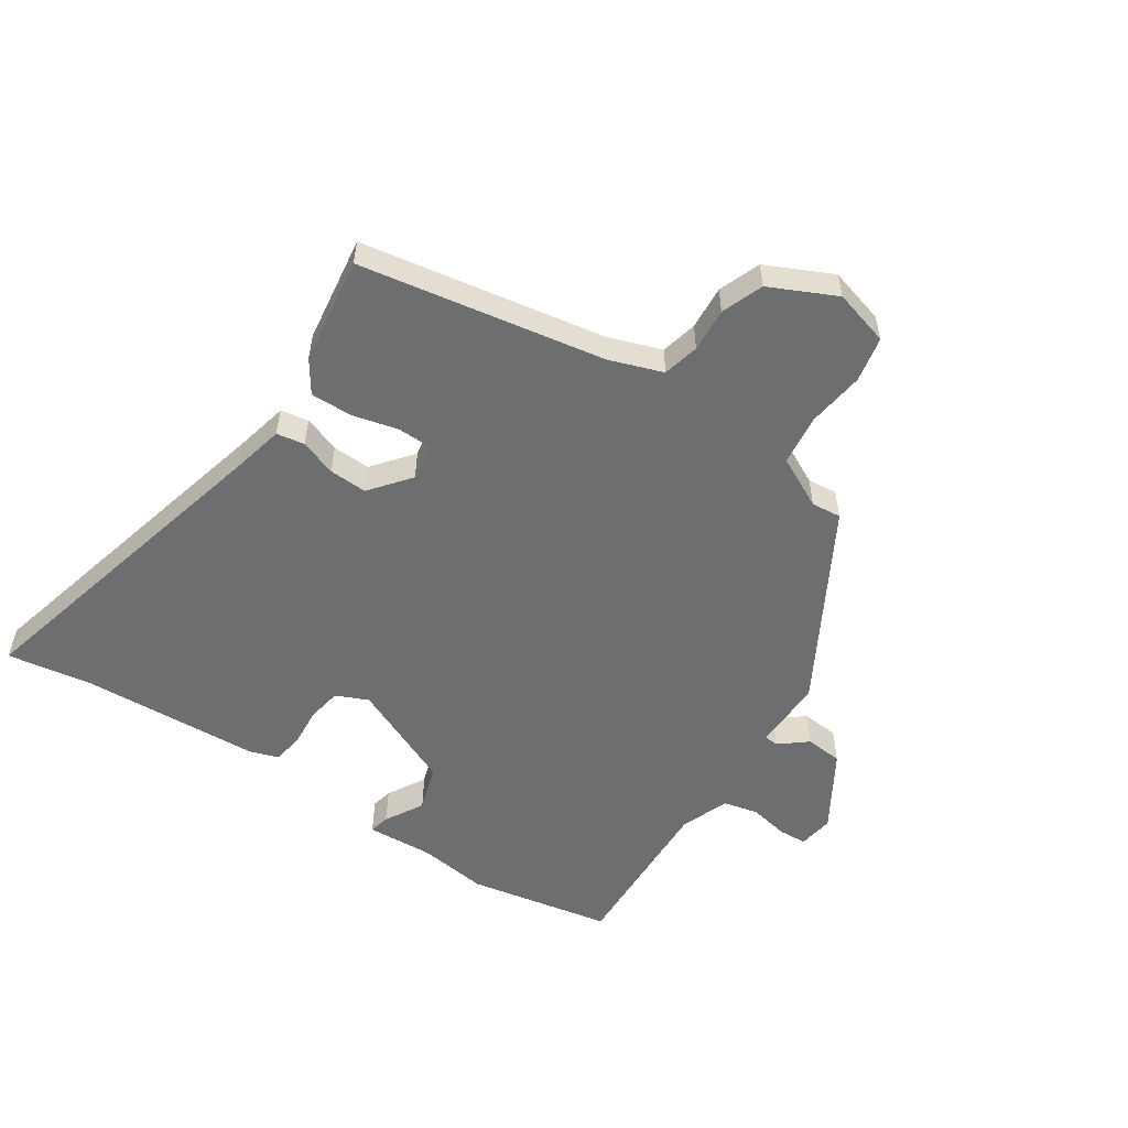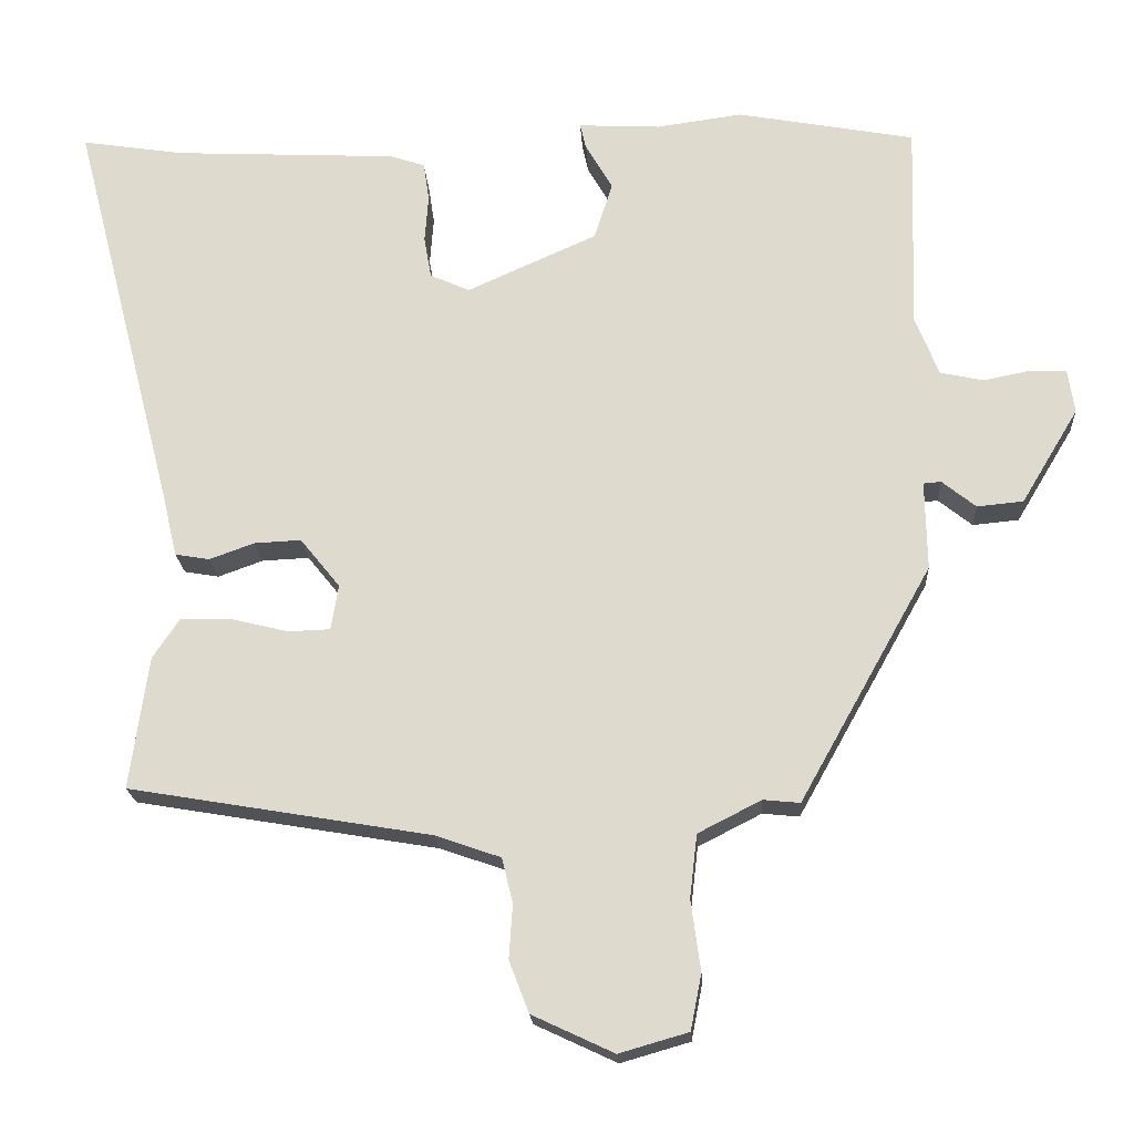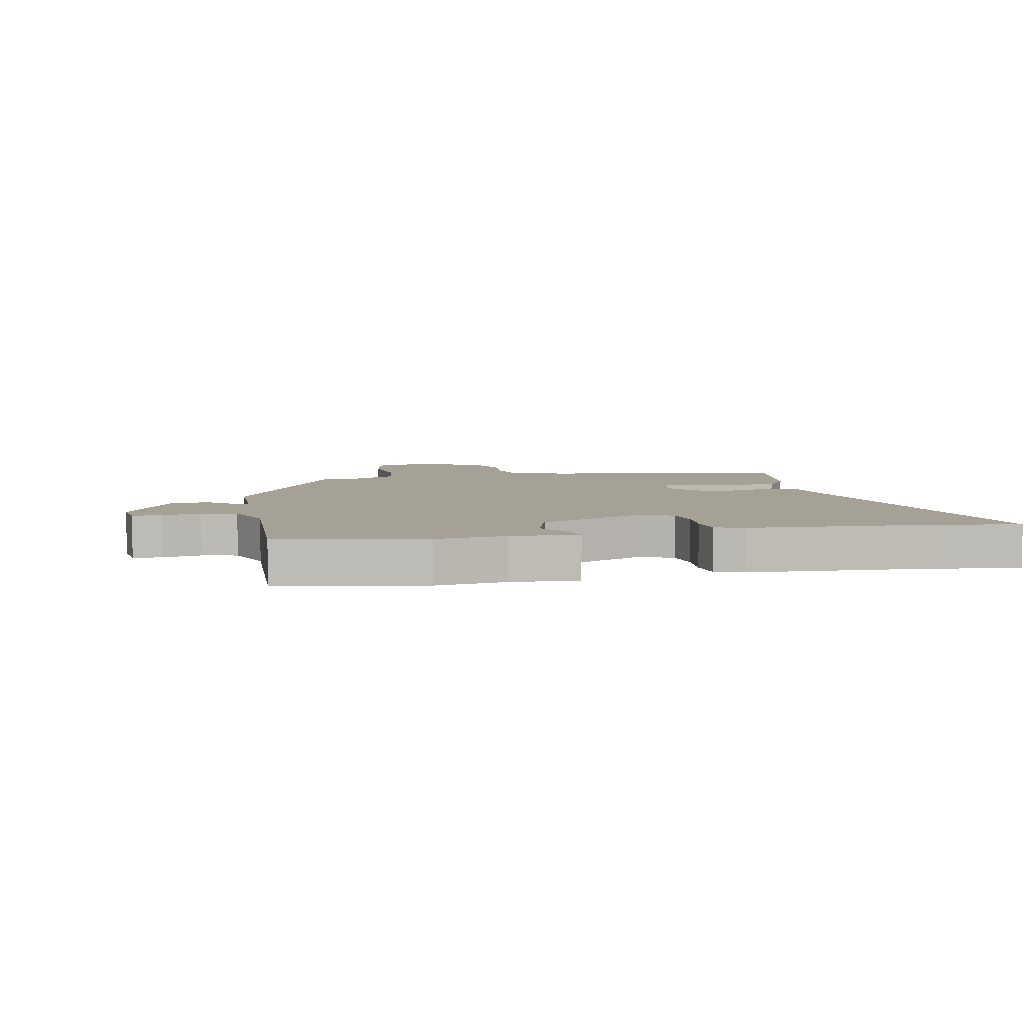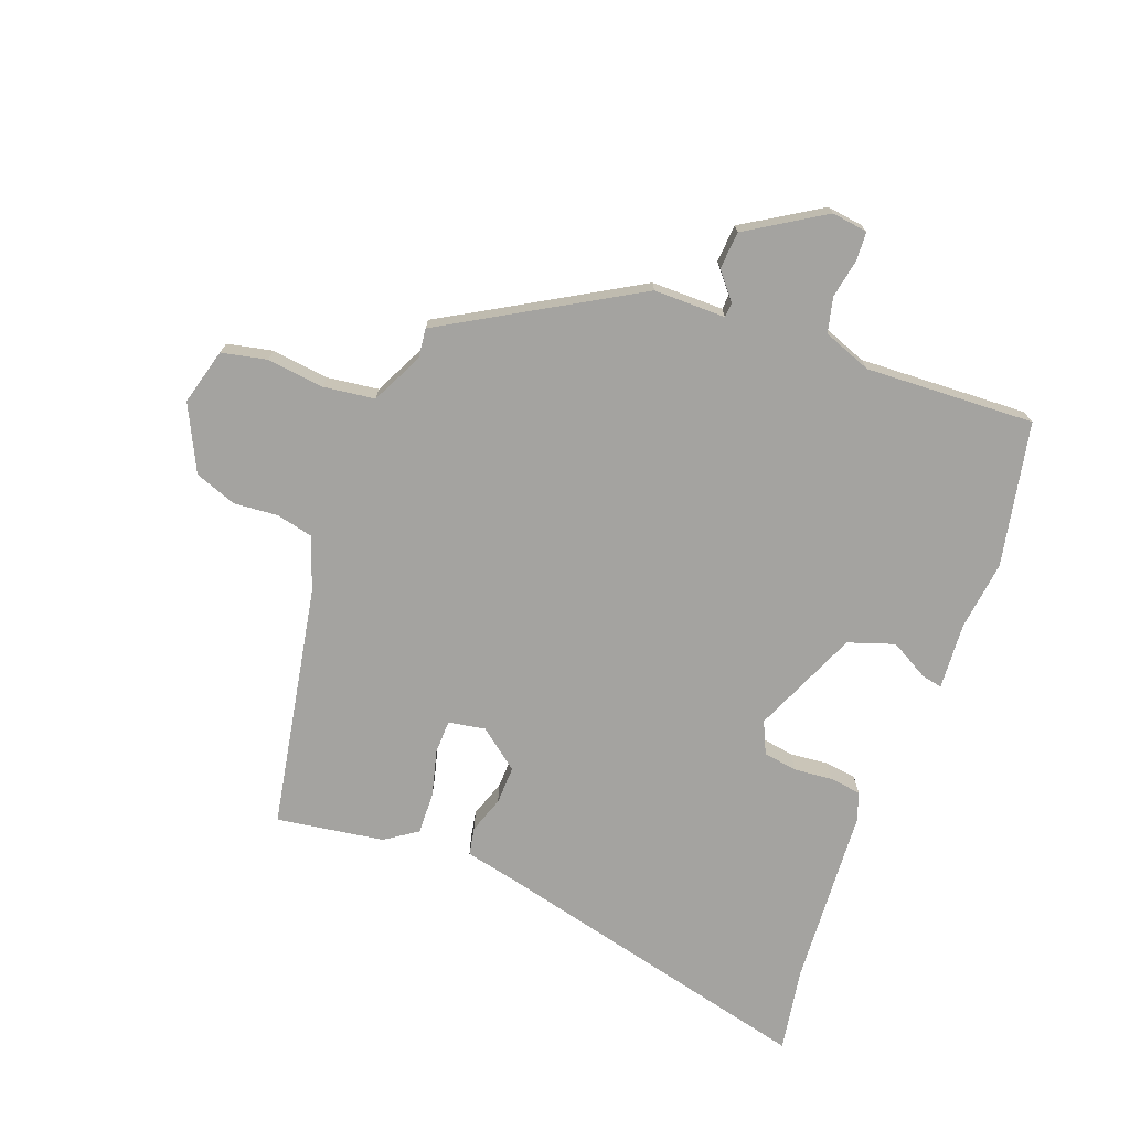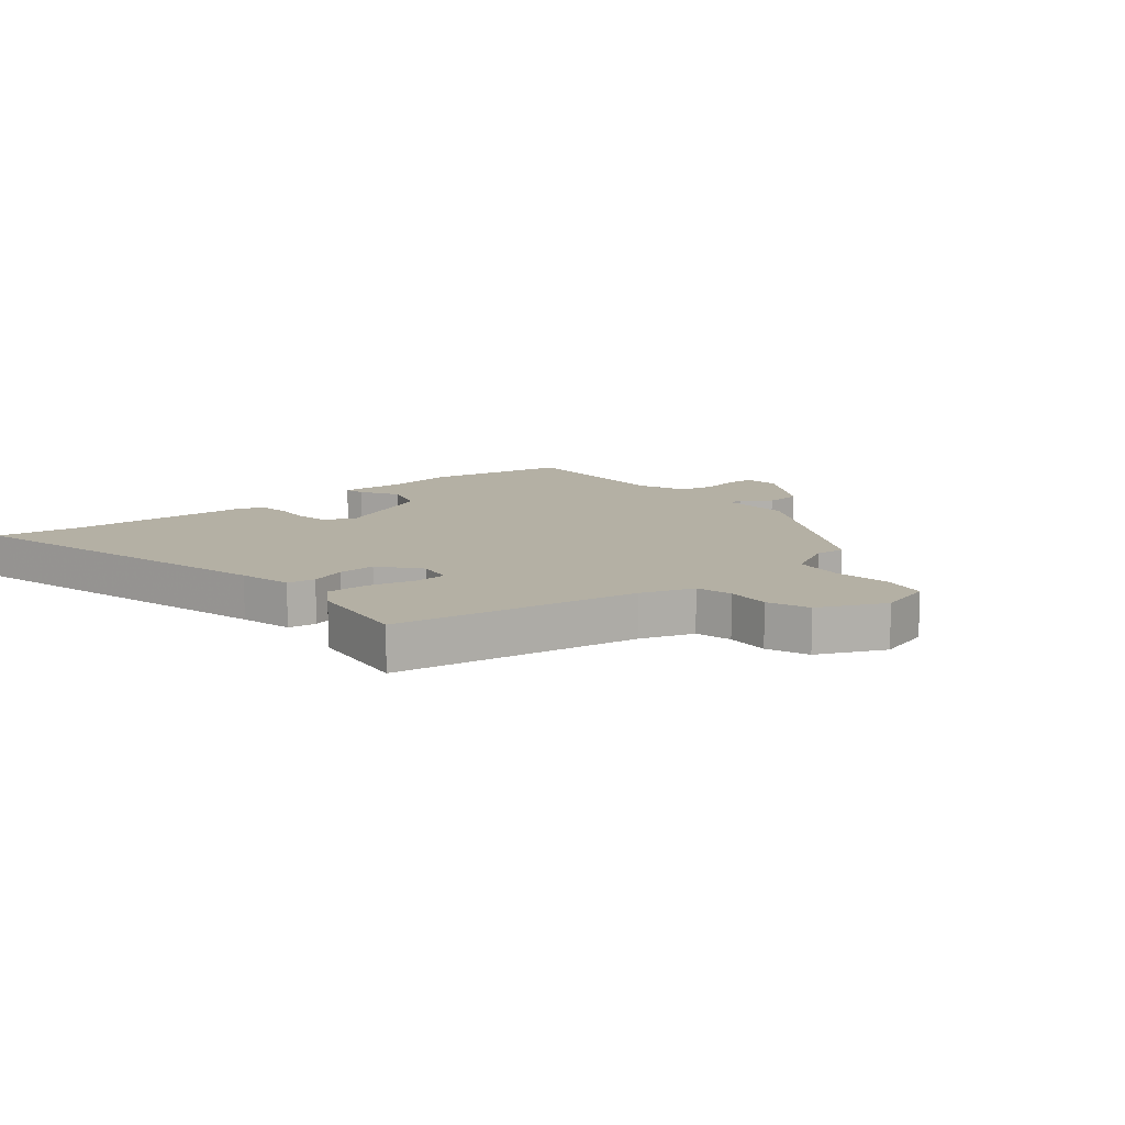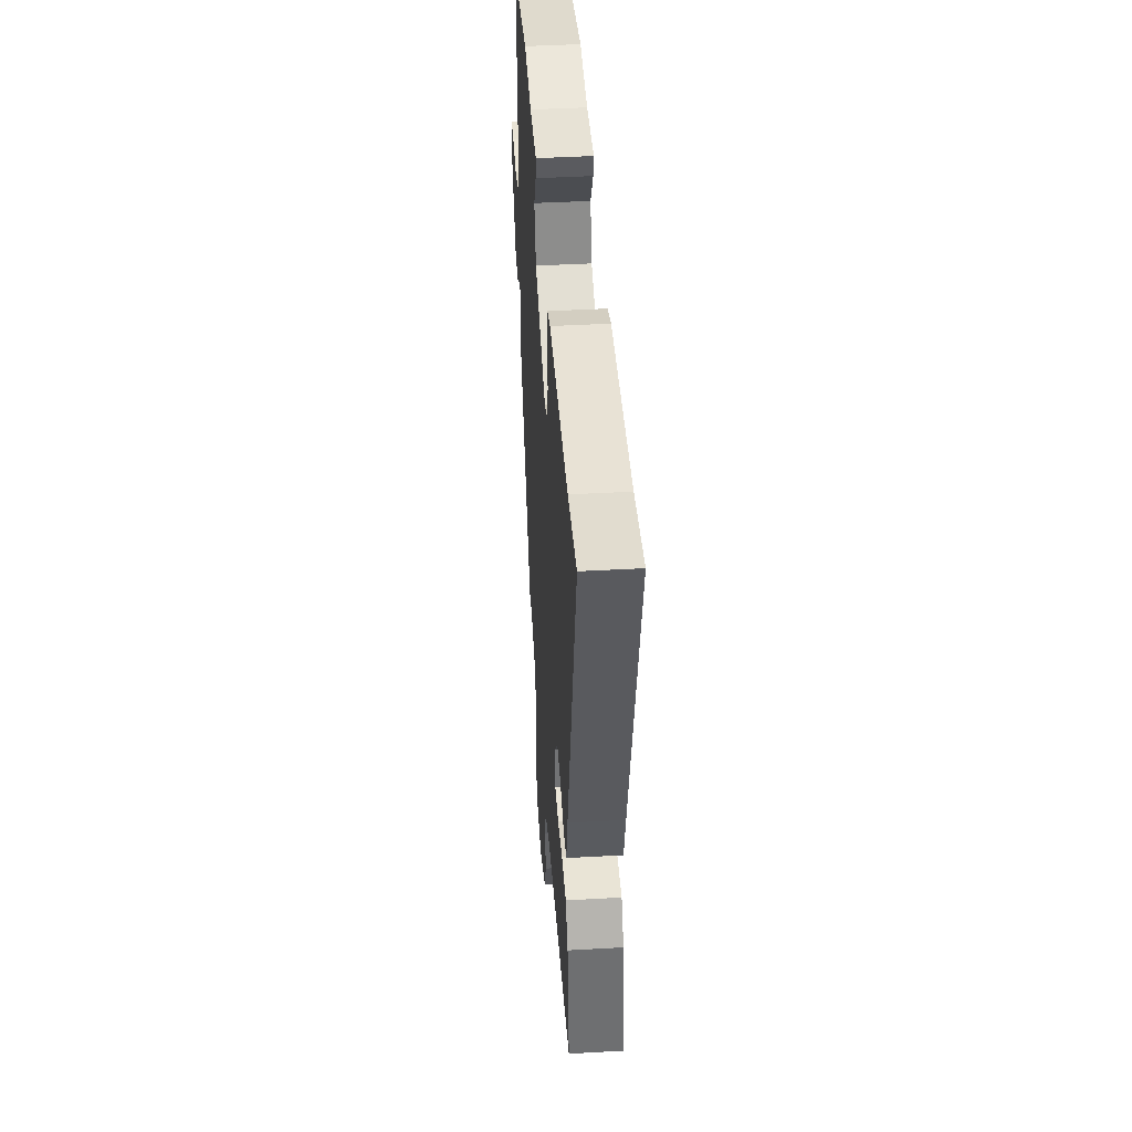
<metadata>
{"format":"obj","ext":"obj","renderer":"f3d","projection":"perspective","resolution":1024,"background":"white","views":[{"elev":-54.3,"azim":146.7,"up":"+Y"},{"elev":-20.0,"azim":-176.6,"up":"+Z"},{"elev":6.1,"azim":-11.0,"up":"+Y"},{"elev":-72.8,"azim":-109.7,"up":"+Y"},{"elev":11.4,"azim":140.1,"up":"+Y"},{"elev":43.6,"azim":86.2,"up":"+Z"}]}
</metadata>
<code>
v -0.554 0.07 0.49
v -0.312 0.07 0.535
v -0.195 0.07 0.519
v -0.083 0.07 0.525
v -0.091 0.07 0.49
v -0.128 0.07 0.426
v -0.103 0.07 0.348
v 0.074 0.07 0.269
v 0.128 0.07 0.293
v 0.138 0.07 0.35
v 0.133 0.07 0.415
v 0.141 0.07 0.468
v 0.189 0.07 0.484
v 0.493 0.07 0.499
v 0.634 0.07 0.521
v 0.492 0.07 -0.029
v 0.471 0.07 -0.118
v 0.424 0.07 -0.126
v 0.363 0.07 -0.104
v 0.299 0.07 -0.101
v 0.245 0.07 -0.168
v 0.255 0.07 -0.23
v 0.312 0.07 -0.232
v 0.389 0.07 -0.213
v 0.46 0.07 -0.212
v 0.496 0.07 -0.266
v 0.521 0.07 -0.447
v 0.11 0.07 -0.517
v 0.021 0.07 -0.548
v 0.006 0.07 -0.609
v 0.011 0.07 -0.683
v -0.016 0.07 -0.753
v -0.127 0.07 -0.805
v -0.221 0.07 -0.778
v -0.236 0.07 -0.702
v -0.223 0.07 -0.606
v -0.233 0.07 -0.52
v -0.319 0.07 -0.476
v -0.369 0.07 -0.481
v -0.549 0.07 -0.159
v -0.547 0.07 -0.038
v -0.571 0.07 -0.036
v -0.617 0.07 -0.073
v -0.68 0.07 -0.067
v -0.758 0.07 0.063
v -0.749 0.07 0.123
v -0.701 0.07 0.125
v -0.636 0.07 0.112
v -0.577 0.07 0.125
v -0.545 0.07 0.206
v -0.554 0 0.49
v -0.312 0 0.535
v -0.195 0 0.519
v -0.083 0 0.525
v -0.091 0 0.49
v -0.128 0 0.426
v -0.103 0 0.348
v 0.074 0 0.269
v 0.128 0 0.293
v 0.138 0 0.35
v 0.133 0 0.415
v 0.141 0 0.468
v 0.189 0 0.484
v 0.493 0 0.499
v 0.634 0 0.521
v 0.492 0 -0.029
v 0.471 0 -0.118
v 0.424 0 -0.126
v 0.363 0 -0.104
v 0.299 0 -0.101
v 0.245 0 -0.168
v 0.255 0 -0.23
v 0.312 0 -0.232
v 0.389 0 -0.213
v 0.46 0 -0.212
v 0.496 0 -0.266
v 0.521 0 -0.447
v 0.11 0 -0.517
v 0.021 0 -0.548
v 0.006 0 -0.609
v 0.011 0 -0.683
v -0.016 0 -0.753
v -0.127 0 -0.805
v -0.221 0 -0.778
v -0.236 0 -0.702
v -0.223 0 -0.606
v -0.233 0 -0.52
v -0.319 0 -0.476
v -0.369 0 -0.481
v -0.549 0 -0.159
v -0.547 0 -0.038
v -0.571 0 -0.036
v -0.617 0 -0.073
v -0.68 0 -0.067
v -0.758 0 0.063
v -0.749 0 0.123
v -0.701 0 0.125
v -0.636 0 0.112
v -0.577 0 0.125
v -0.545 0 0.206
f 46 47 48
f 45 46 48
f 44 45 48
f 43 44 48
f 42 43 48
f 41 42 48 49
f 38 39 40 41
f 41 49 50
f 38 41 50
f 37 38 50
f 34 35 36
f 33 34 36
f 32 33 36
f 31 32 36
f 30 31 36
f 29 30 36 37
f 1 2 3
f 50 1 3
f 37 50 3
f 29 37 3
f 28 29 3
f 26 27 28
f 25 26 28
f 24 25 28
f 23 24 28
f 16 17 18 19
f 16 19 20
f 15 16 20
f 14 15 20
f 14 20 21
f 13 14 21
f 12 13 21
f 11 12 21
f 10 11 21
f 3 4 5 6
f 3 6 7
f 28 3 7
f 22 23 28
f 21 22 28
f 10 21 28
f 9 10 28
f 8 9 28
f 7 8 28
f 98 97 96
f 98 96 95
f 98 95 94
f 98 94 93
f 98 93 92
f 99 98 92 91
f 91 90 89 88
f 100 99 91
f 100 91 88
f 100 88 87
f 86 85 84
f 86 84 83
f 86 83 82
f 86 82 81
f 86 81 80
f 87 86 80 79
f 53 52 51
f 53 51 100
f 53 100 87
f 53 87 79
f 53 79 78
f 78 77 76
f 78 76 75
f 78 75 74
f 78 74 73
f 69 68 67 66
f 70 69 66
f 70 66 65
f 70 65 64
f 71 70 64
f 71 64 63
f 71 63 62
f 71 62 61
f 71 61 60
f 56 55 54 53
f 57 56 53
f 57 53 78
f 78 73 72
f 78 72 71
f 78 71 60
f 78 60 59
f 78 59 58
f 78 58 57
f 1 51 52 2
f 2 52 53 3
f 3 53 54 4
f 4 54 55 5
f 5 55 56 6
f 6 56 57 7
f 7 57 58 8
f 8 58 59 9
f 9 59 60 10
f 10 60 61 11
f 11 61 62 12
f 12 62 63 13
f 13 63 64 14
f 14 64 65 15
f 15 65 66 16
f 16 66 67 17
f 17 67 68 18
f 18 68 69 19
f 19 69 70 20
f 20 70 71 21
f 21 71 72 22
f 22 72 73 23
f 23 73 74 24
f 24 74 75 25
f 25 75 76 26
f 26 76 77 27
f 27 77 78 28
f 28 78 79 29
f 29 79 80 30
f 30 80 81 31
f 31 81 82 32
f 32 82 83 33
f 33 83 84 34
f 34 84 85 35
f 35 85 86 36
f 36 86 87 37
f 37 87 88 38
f 38 88 89 39
f 39 89 90 40
f 40 90 91 41
f 41 91 92 42
f 42 92 93 43
f 43 93 94 44
f 44 94 95 45
f 45 95 96 46
f 46 96 97 47
f 47 97 98 48
f 48 98 99 49
f 49 99 100 50
f 50 100 51 1

</code>
